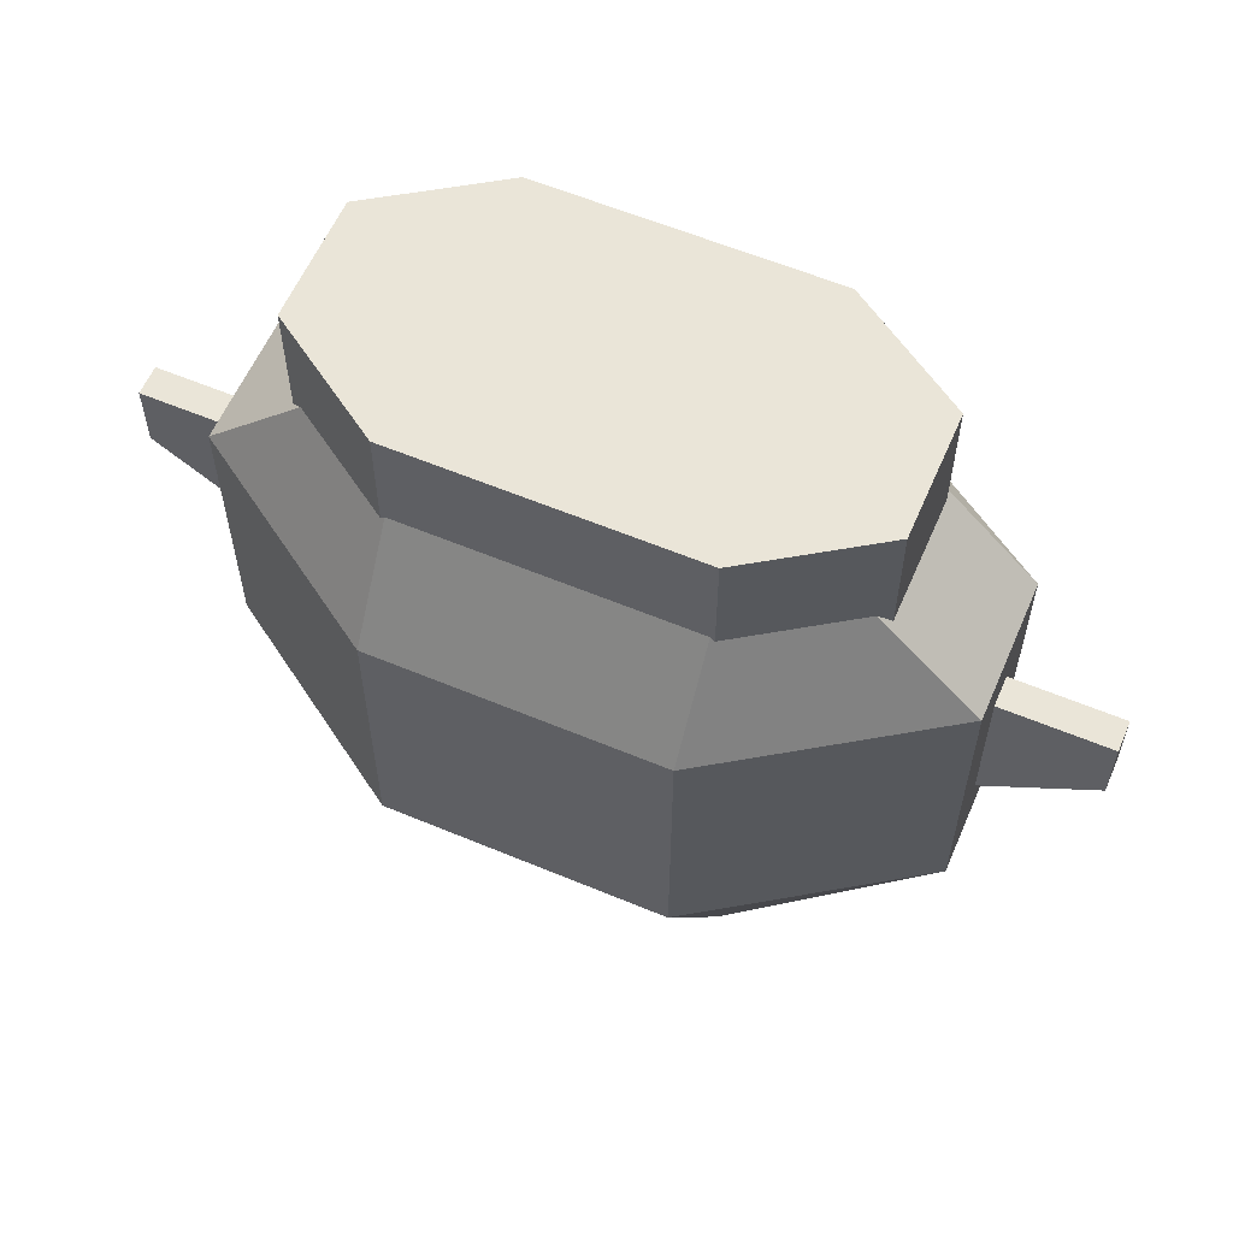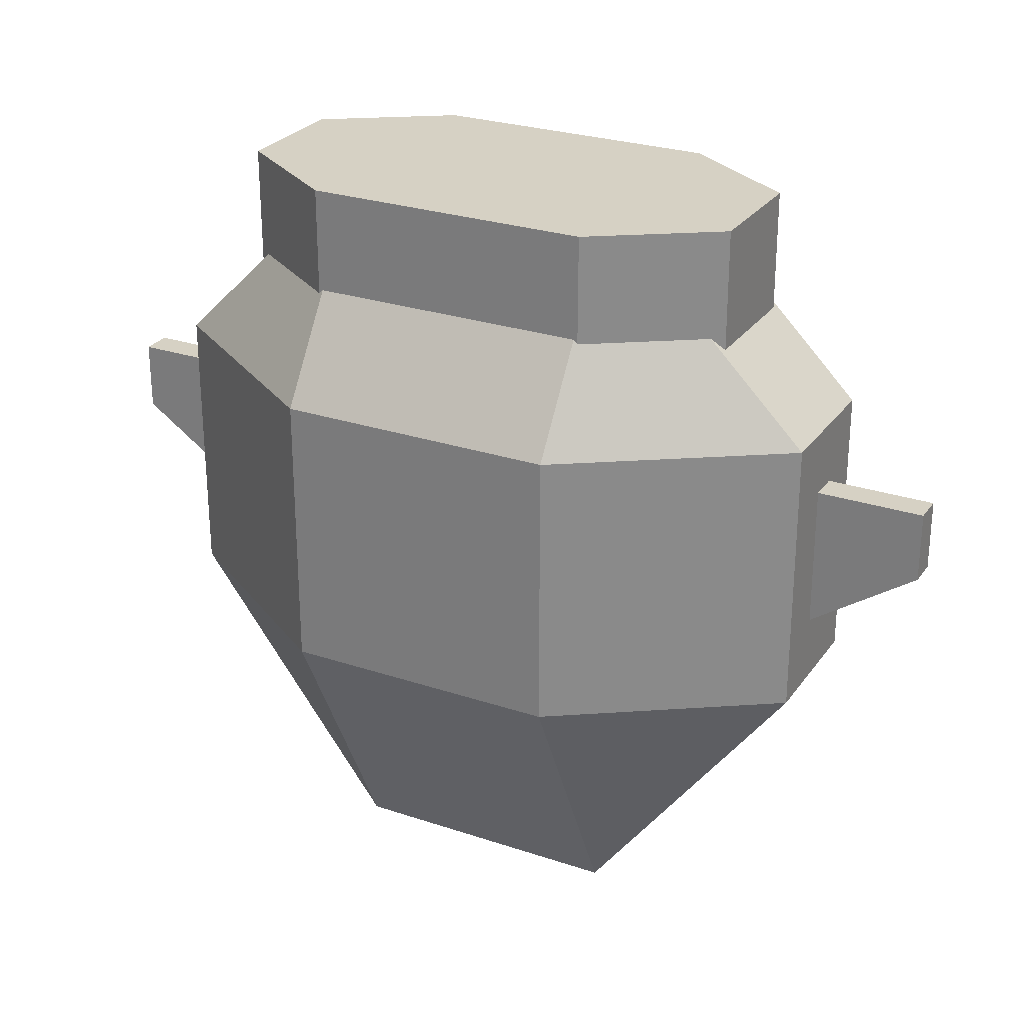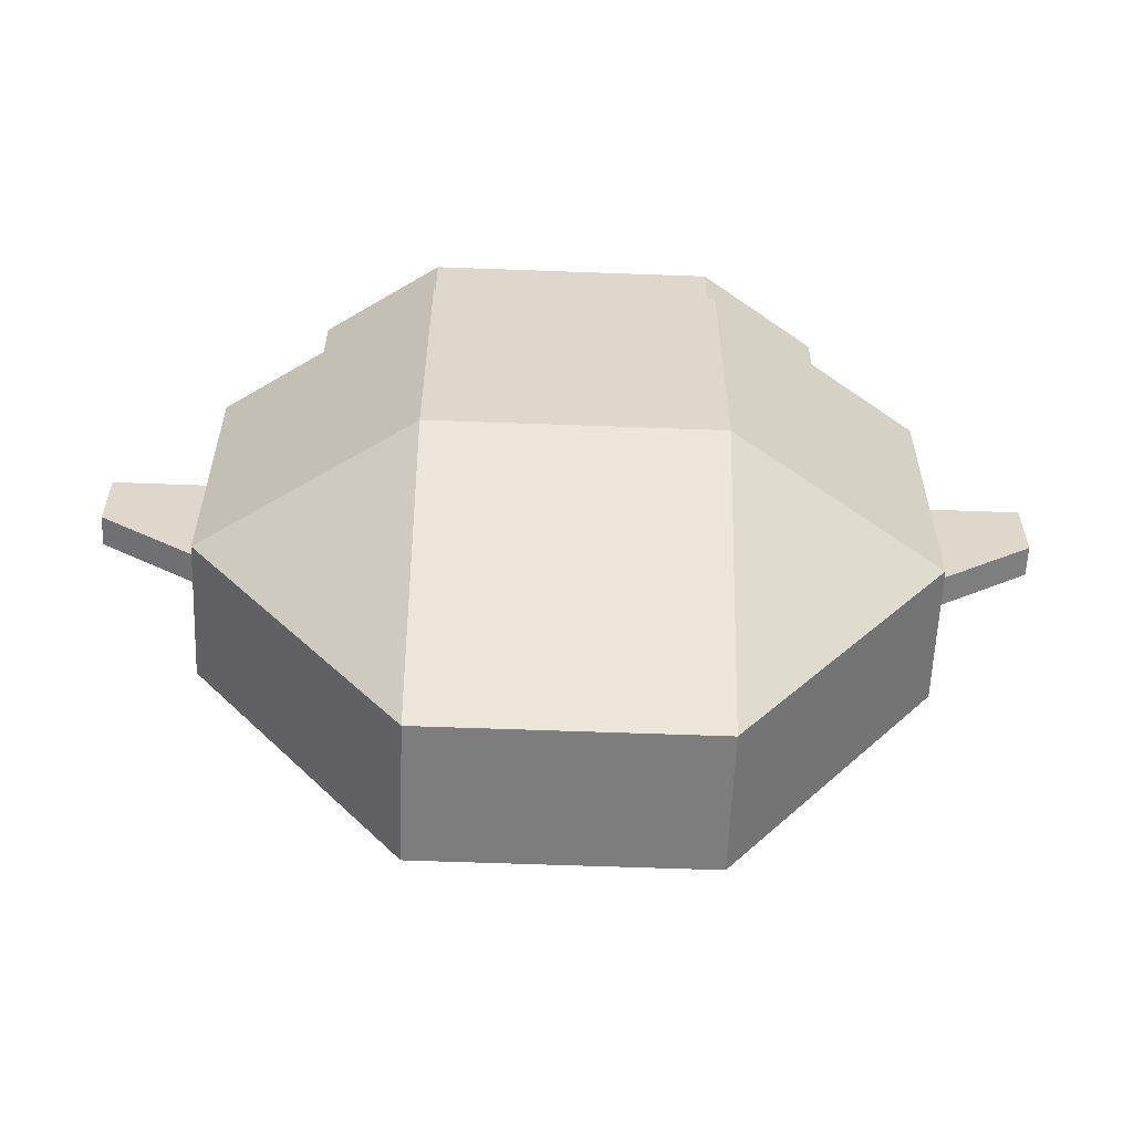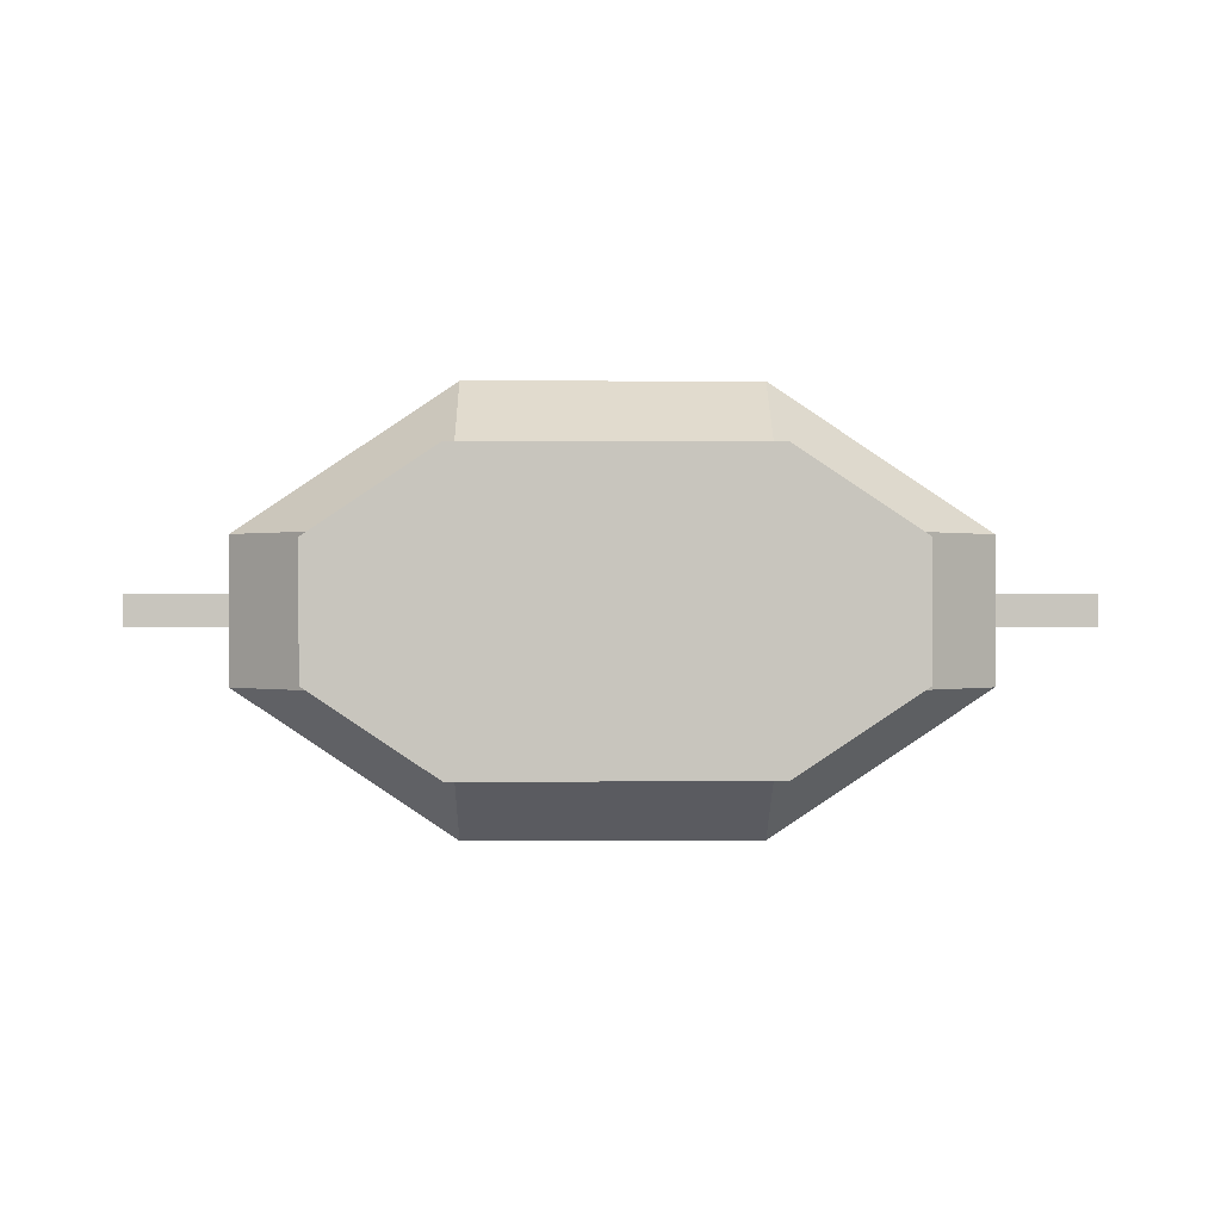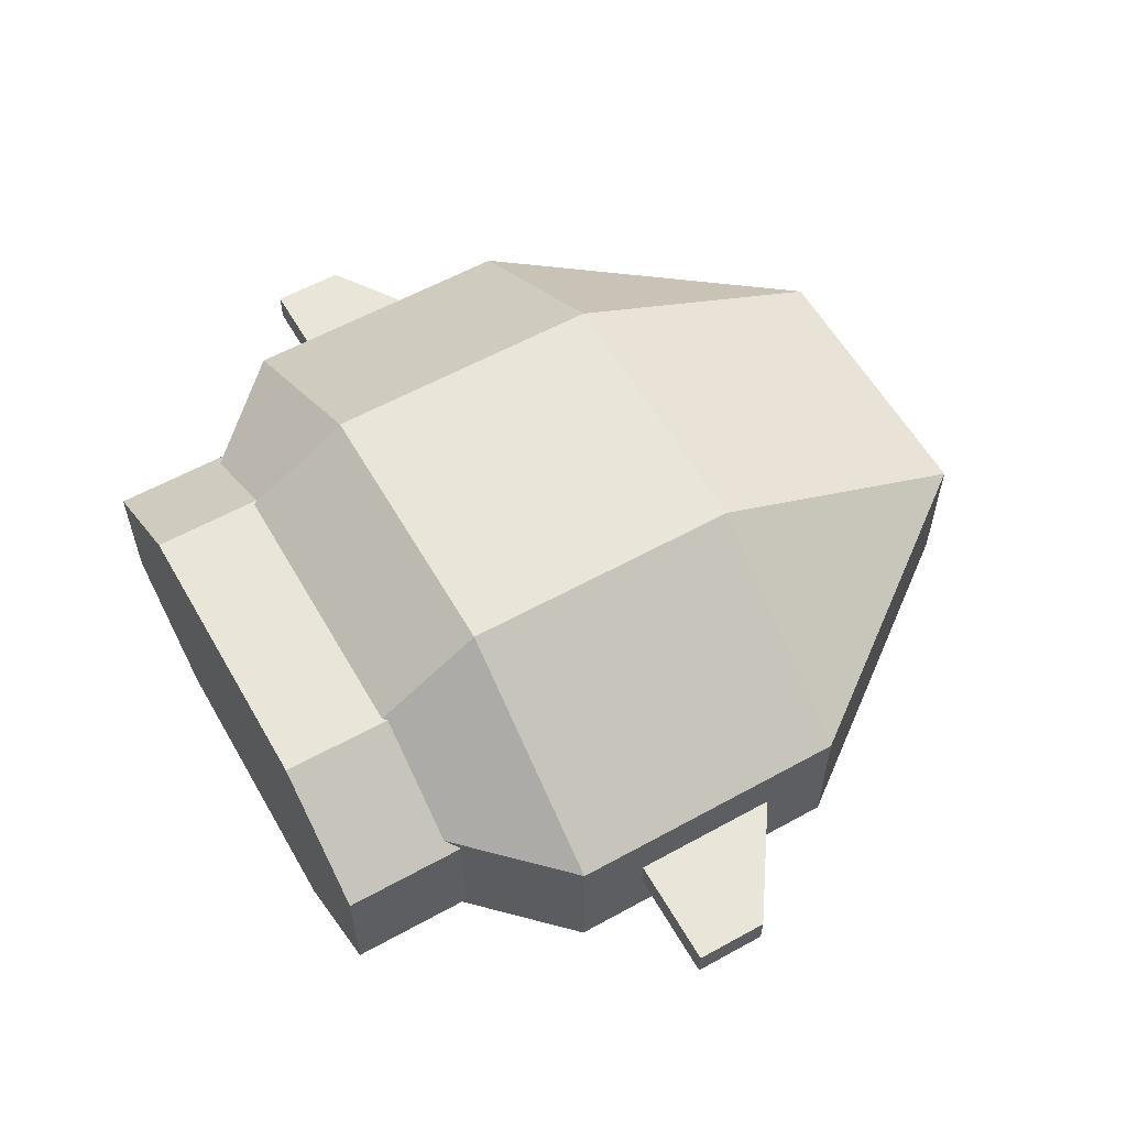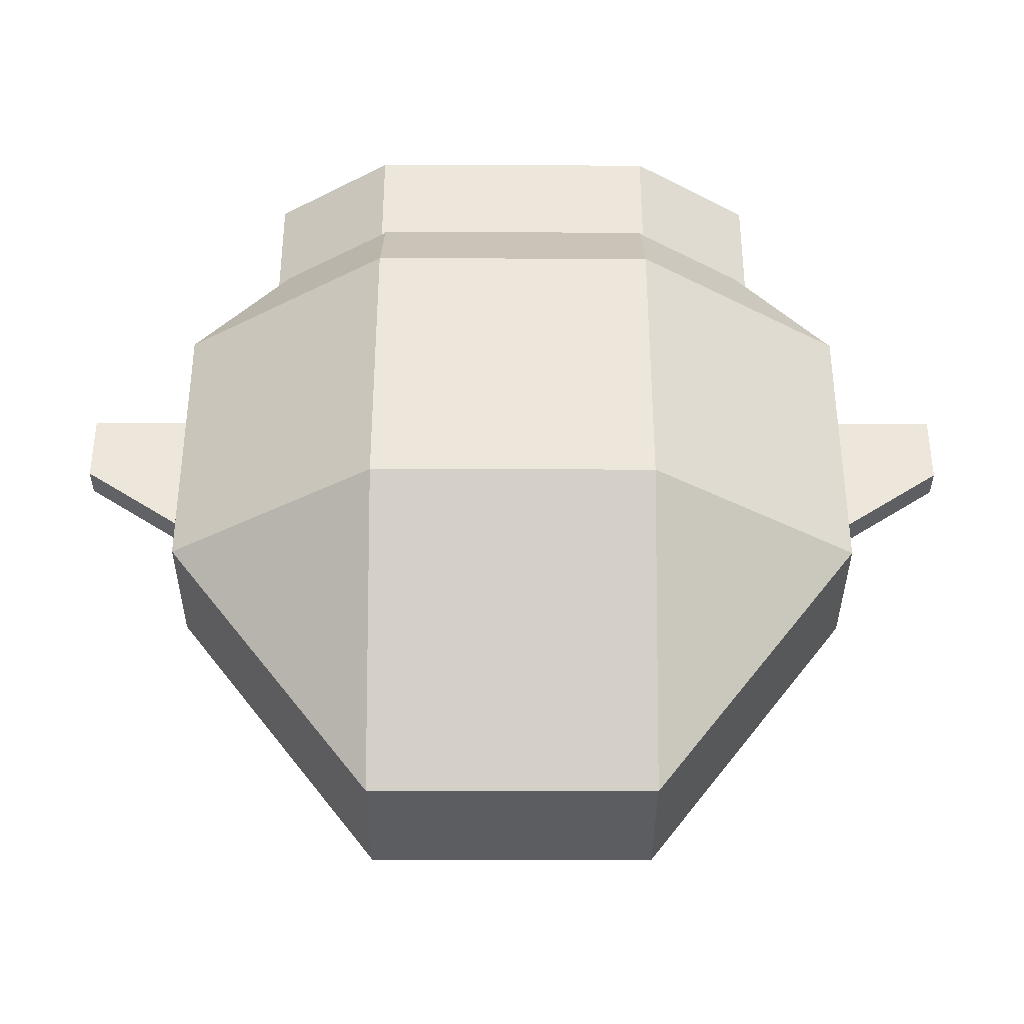
<metadata>
{"format":"obj","ext":"obj","renderer":"f3d","projection":"perspective","resolution":1024,"background":"white","views":[{"elev":59.2,"azim":-156.7,"up":"+Z"},{"elev":26.8,"azim":-152.4,"up":"+Z"},{"elev":-59.1,"azim":-2.2,"up":"+Z"},{"elev":0.1,"azim":-0.7,"up":"+Y"},{"elev":58.6,"azim":60.3,"up":"+Y"},{"elev":-36.5,"azim":-0.2,"up":"+Z"}]}
</metadata>
<code>
o Collision
v -1.13 -0.695 -1.597
v 1.13 -0.695 -1.597
v 1.13 -0.695 0.6625
v -1.13 -0.695 0.6625
v -1.13 2.695 -1.597
v 1.13 2.695 -1.597
v 1.13 2.695 0.6625
v -1.13 2.695 0.6625
v -1.13 1.565 -3.857
v 1.13 1.565 -3.857
v -2.825 1.565 -1.597
v 2.825 1.565 -1.597
v 2.825 1.565 0.6625
v -2.825 1.565 0.6625
v -1.13 0.435 -3.857
v 1.13 0.435 -3.857
v -2.825 0.435 -1.597
v 2.825 0.435 -1.597
v 2.825 0.435 0.6625
v -2.825 0.435 0.6625
v 2.7 1.125 0.125
v 2.7 0.875 0.125
v 2.7 0.875 -1.125
v 2.7 1.125 -1.125
v -2.7 1.125 -1.125
v -2.7 0.875 -1.125
v -2.7 0.875 0.125
v -2.7 1.125 0.125
v 3.7 1.125 0.125
v 3.7 0.875 0.125
v 3.7 0.875 -0.445
v 3.7 1.125 -0.445
v -3.7 1.125 -0.445
v -3.7 0.875 -0.445
v -3.7 0.875 0.125
v -3.7 1.125 0.125
v 2.125 0.5 0.8562
v 2.125 1.5 0.8562
v -2.125 1.5 0.8562
v -2.125 0.5 0.8562
v -1.163 2.142 0.8562
v -1.163 -0.1417 0.8562
v 1.163 -0.1417 0.8562
v 1.163 2.142 0.8562
v -1.163 2.142 2.331
v -1.163 -0.1417 2.331
v 1.163 -0.1417 2.331
v 1.163 2.142 2.331
v -2.125 0.5 2.331
v 2.125 0.5 2.331
v -2.125 1.5 2.331
v 2.125 1.5 2.331
v 1.13 2.13 1.51
v -1.13 2.13 1.51
v -1.13 -0.13 1.51
v 1.13 -0.13 1.51
v 1.978 1.565 1.51
v 1.978 0.435 1.51
v -1.978 0.435 1.51
v -1.978 1.565 1.51
g Default
f 1 2 3 4
f 5 8 7 6
f 5 6 10 9
f 10 16 15 9
f 16 2 1 15
f 16 10 12 18
f 9 15 17 11
f 13 19 18 12
f 11 17 20 14
f 3 2 18 19
f 1 4 20 17
f 6 7 13 12
f 8 5 11 14
f 10 6 12
f 5 9 11
f 2 16 18
f 15 1 17
f 24 21 29 32
f 21 22 30 29
f 22 23 31 30
f 23 24 32 31
f 29 30 31 32
f 28 25 33 36
f 25 26 34 33
f 26 27 35 34
f 27 28 36 35
f 33 34 35 36
f 41 39 51 45
f 40 42 46 49
f 39 40 49 51
f 43 37 50 47
f 37 38 52 50
f 38 44 48 52
f 47 46 42 43
f 44 41 45 48
f 50 52 48 45 51 49 46 47
f 8 54 53 7
f 3 56 55 4
f 19 13 57 58
f 14 20 59 60
f 13 7 53 57
f 14 60 54 8
f 19 58 56 3
f 20 4 55 59

</code>
